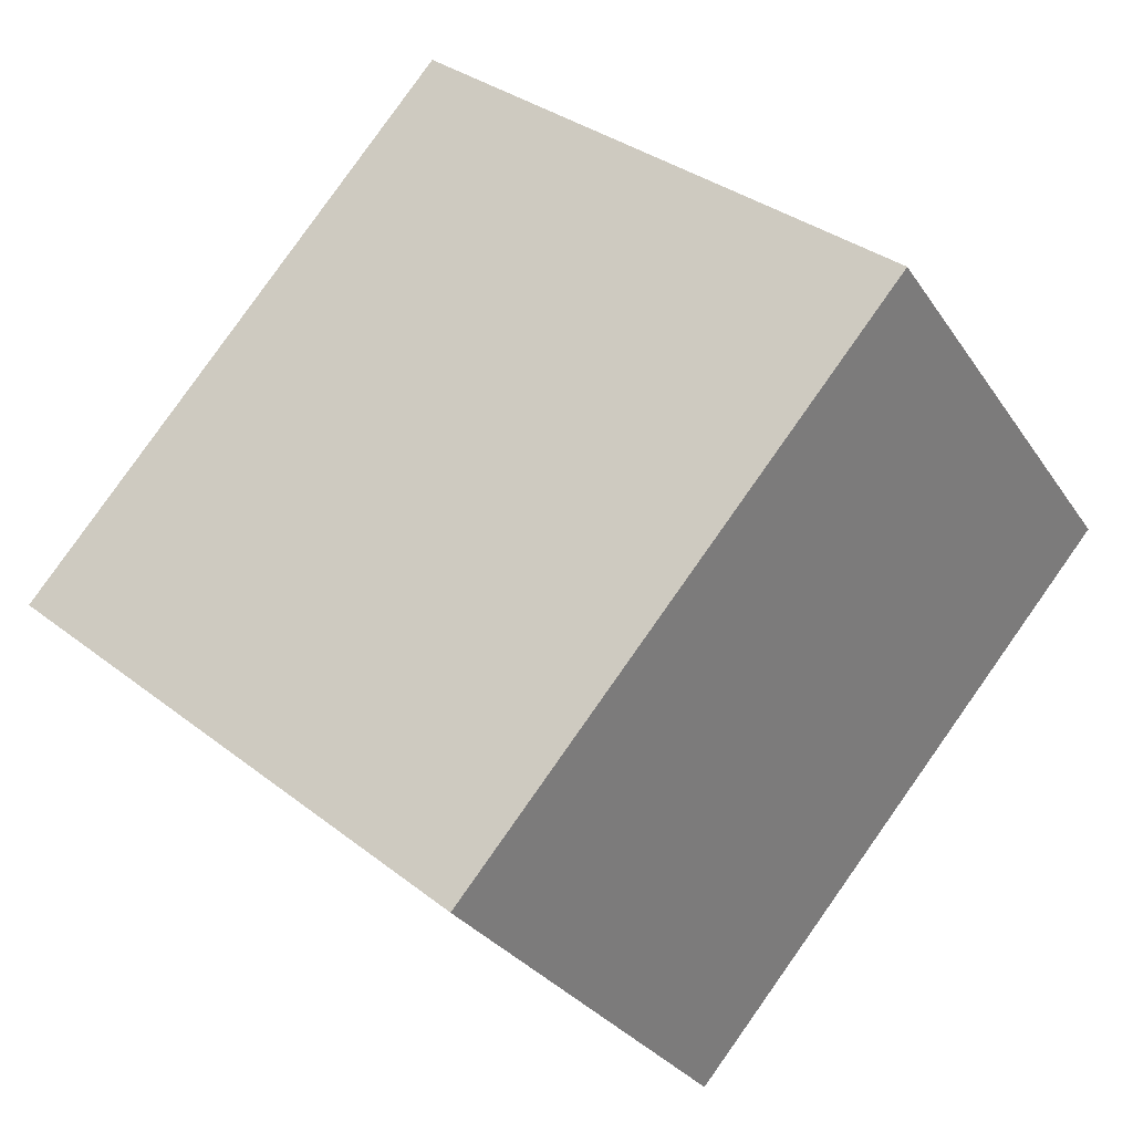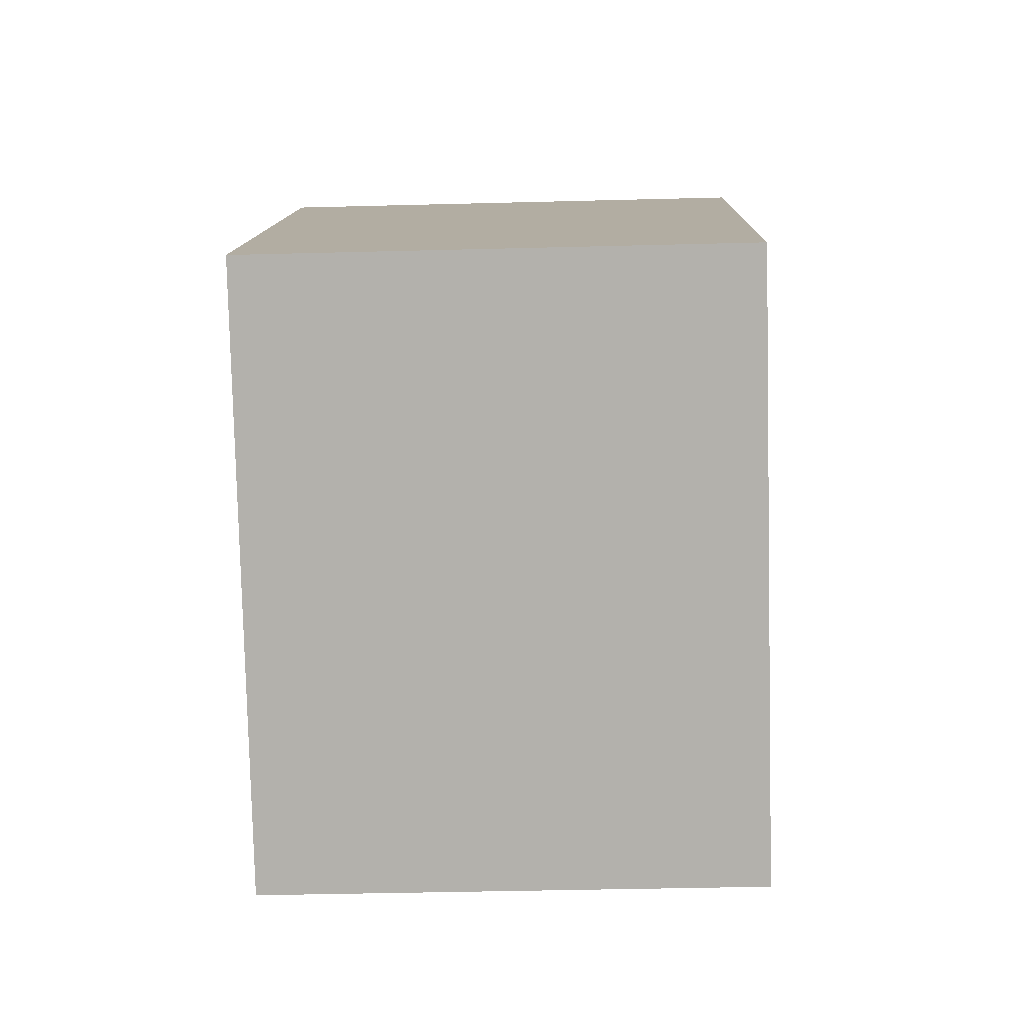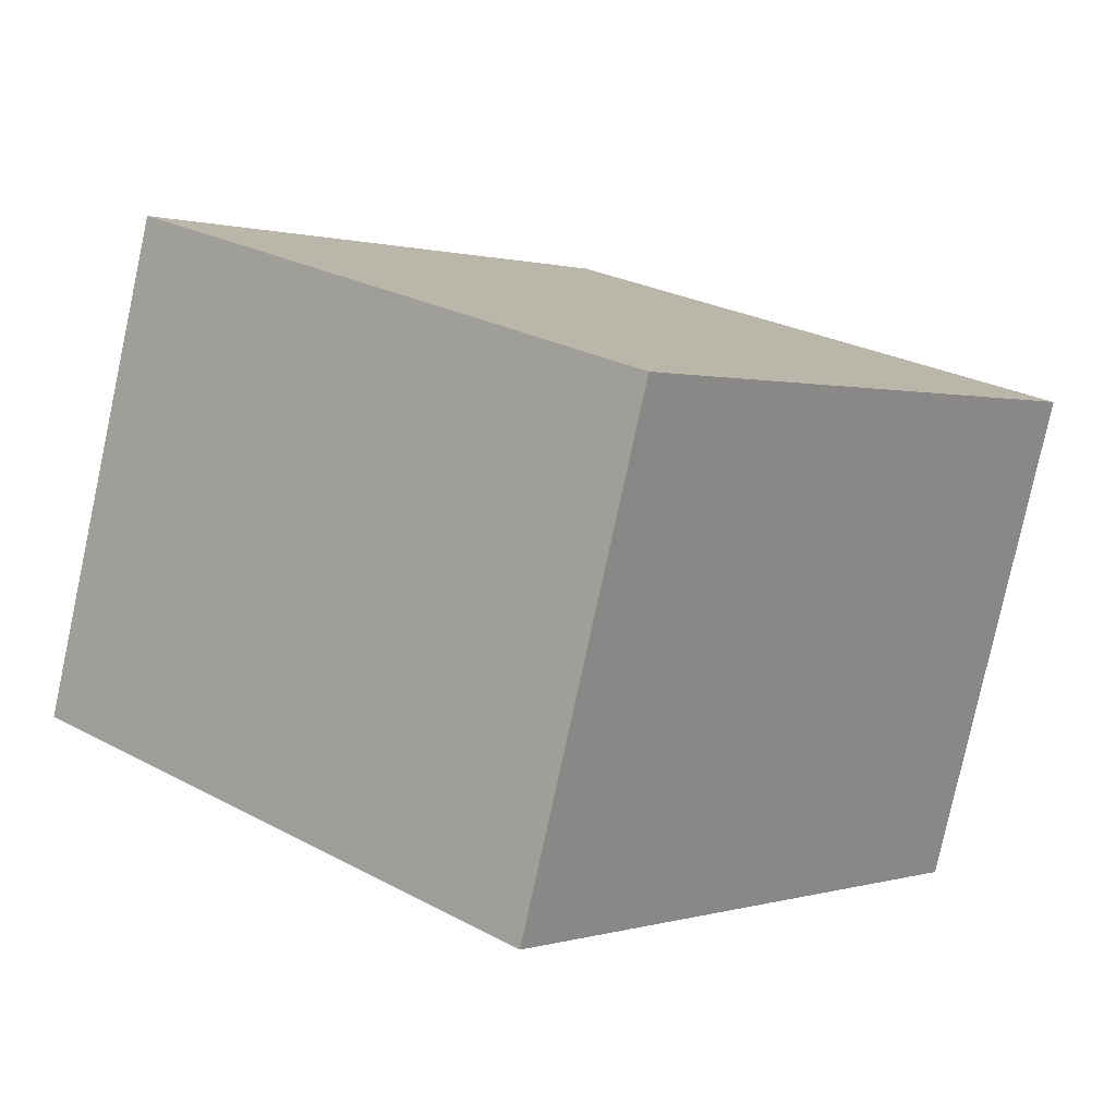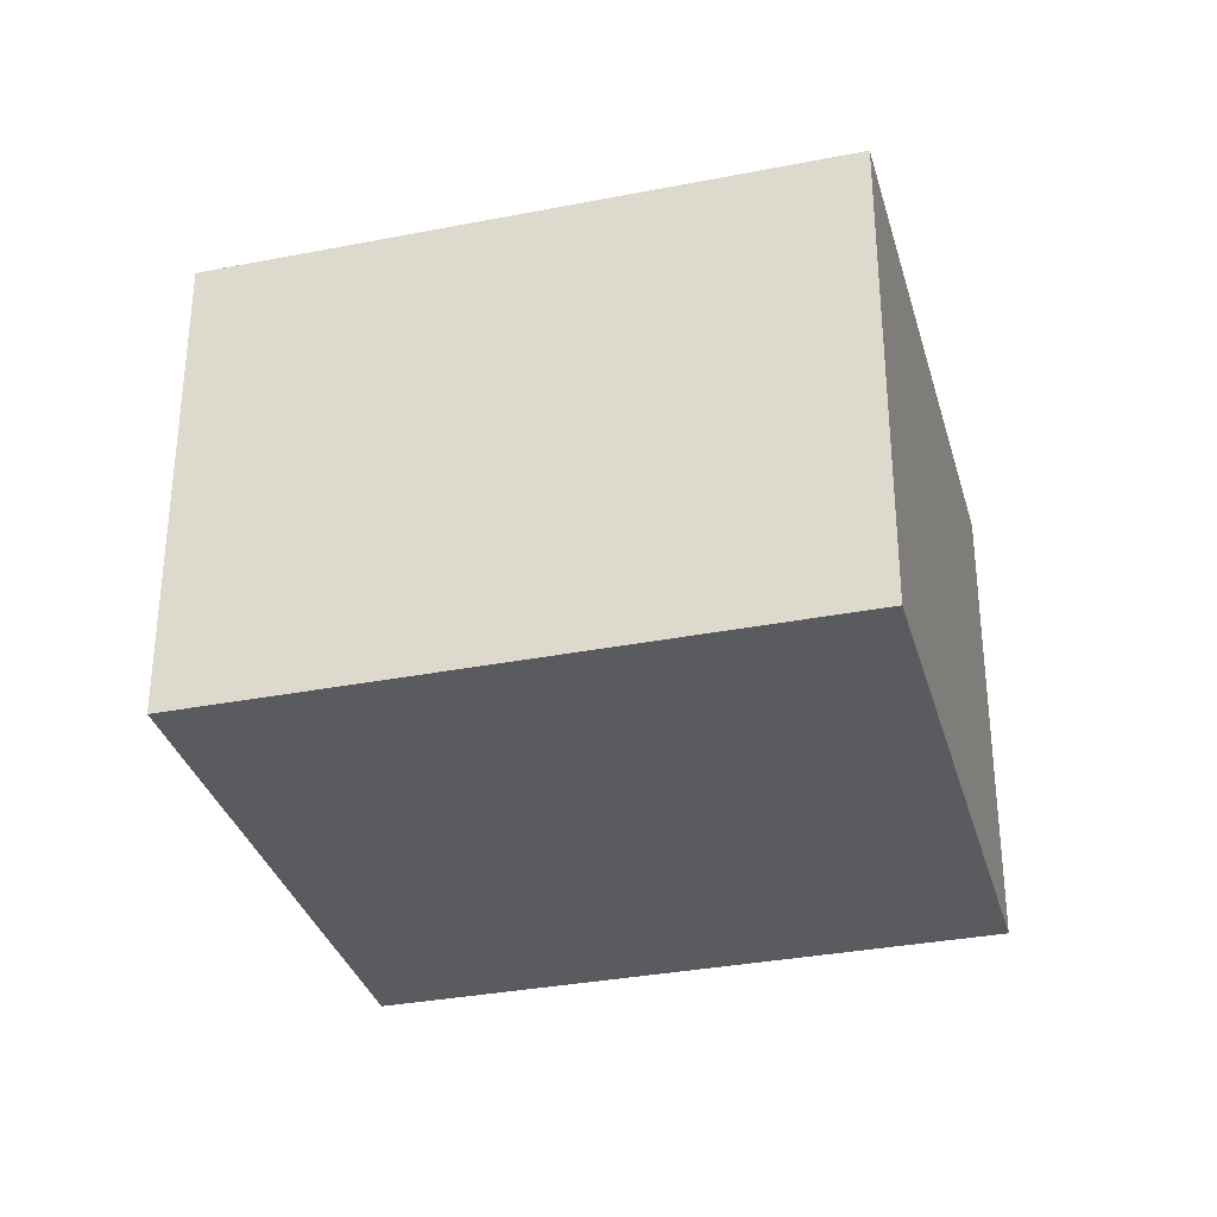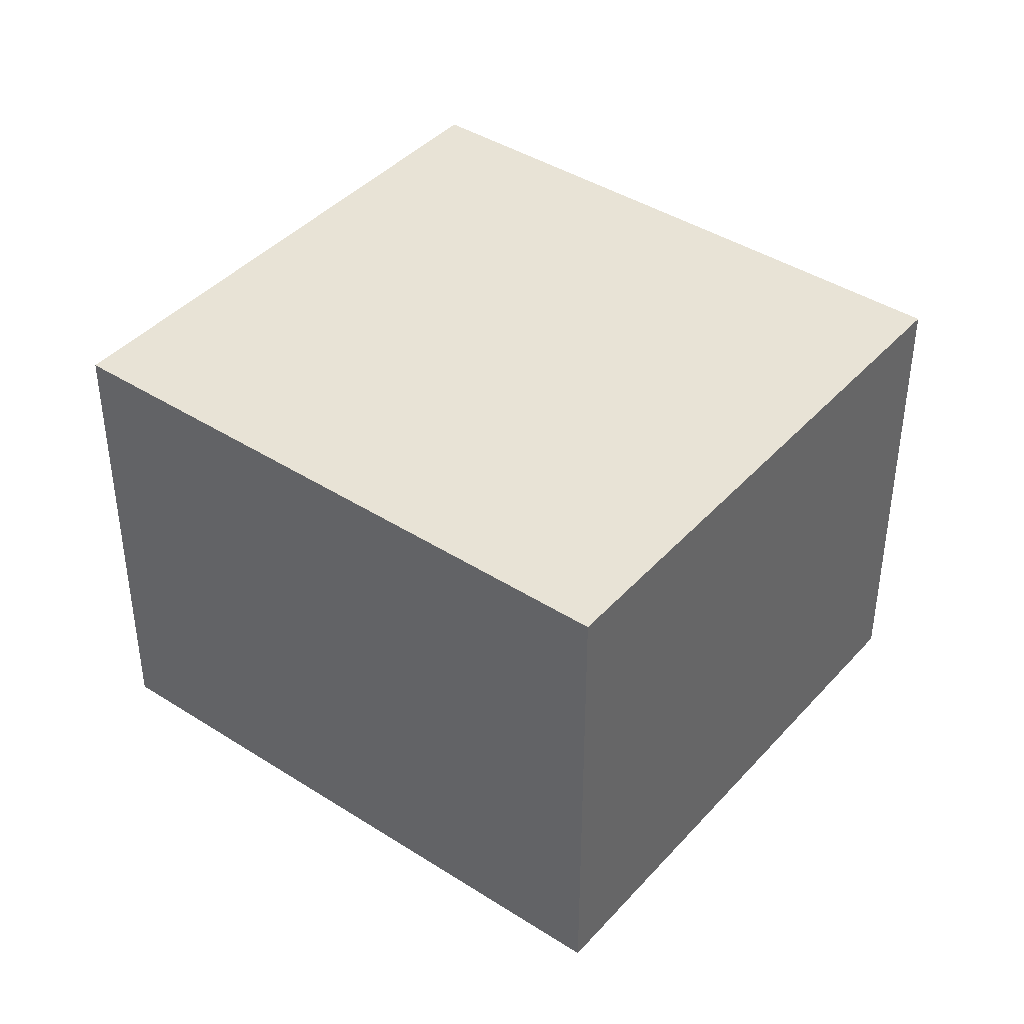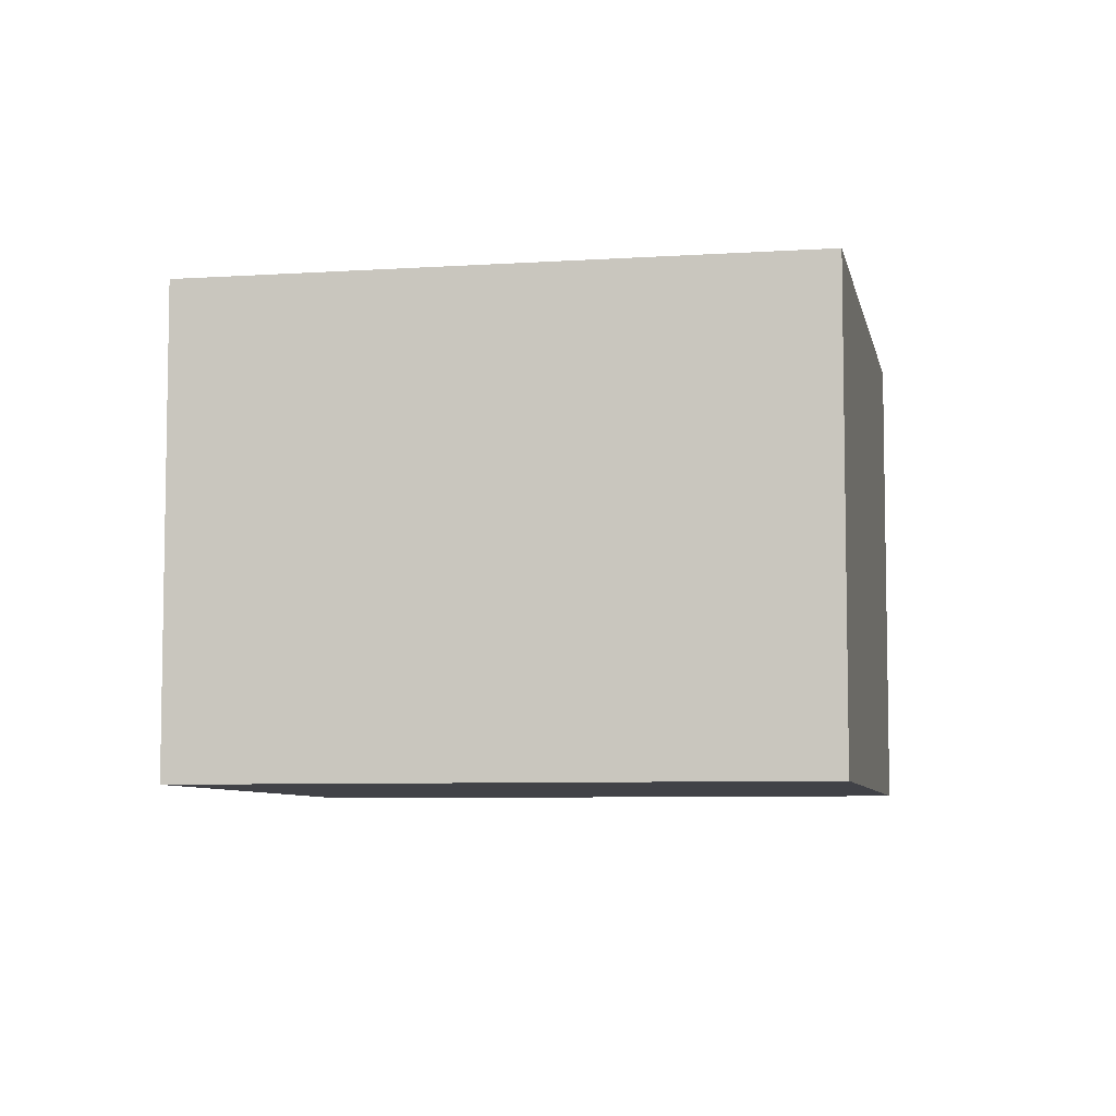
<metadata>
{"format":"obj","ext":"obj","renderer":"f3d","projection":"perspective","resolution":1024,"background":"white","views":[{"elev":-29.2,"azim":27.1,"up":"+Z"},{"elev":-38.8,"azim":-88.1,"up":"+Z"},{"elev":-79.2,"azim":-12.2,"up":"+Z"},{"elev":-33.2,"azim":145.5,"up":"+Y"},{"elev":41.4,"azim":-11.8,"up":"+Y"},{"elev":-6.8,"azim":141.4,"up":"+Y"}]}
</metadata>
<code>
v  0 2.305 1.411e-16
v  4.171 2.305 0.475
v  2.183 2.305 -1.859
v  1.988 2.305 2.335
v  2.183 1.138e-16 -1.859
v  0 0 0
v  1.988 -1.43e-16 2.335
v  4.171 -2.909e-17 0.475
g defaultobject
f 1 2 3
f 2 1 4
f 5 1 3
f 1 5 6
f 6 4 1
f 4 6 7
f 7 2 4
f 2 7 8
f 8 3 2
f 3 8 5
f 5 7 6
f 7 5 8

</code>
